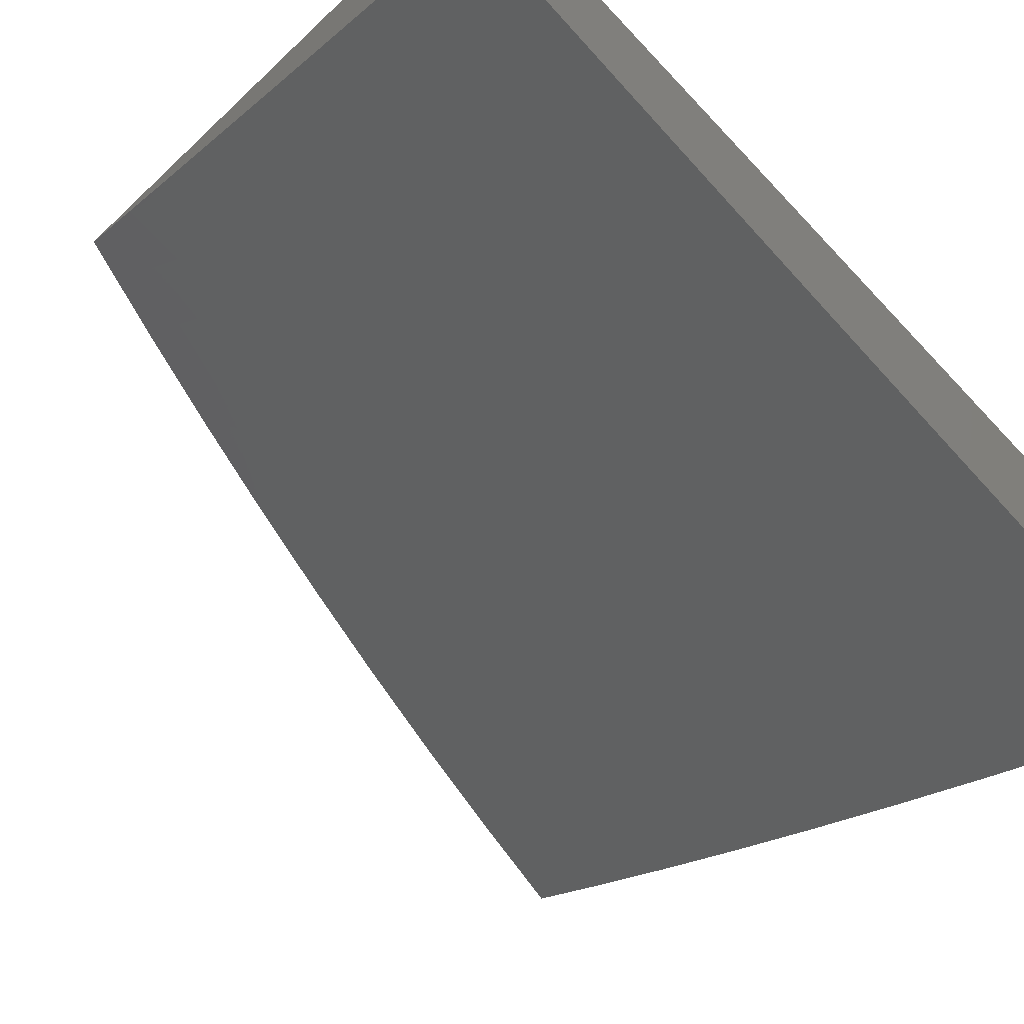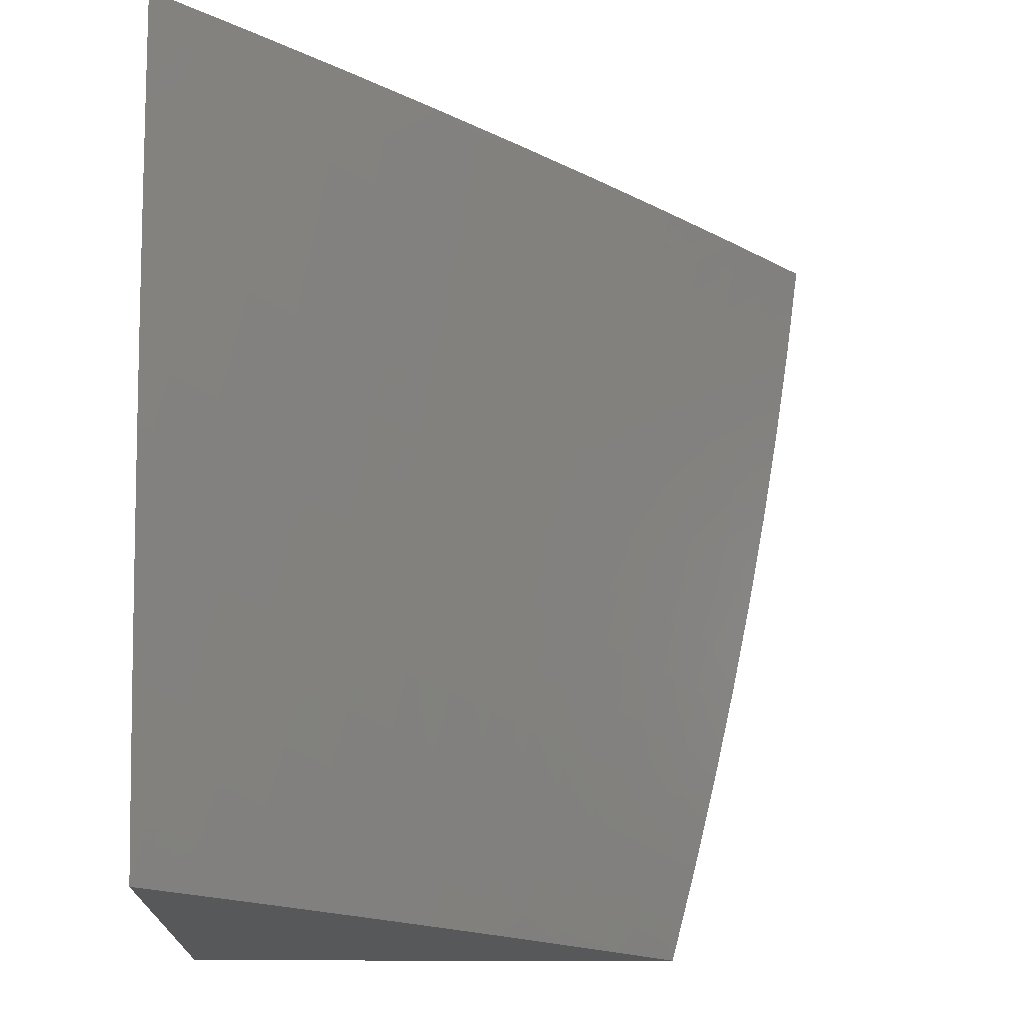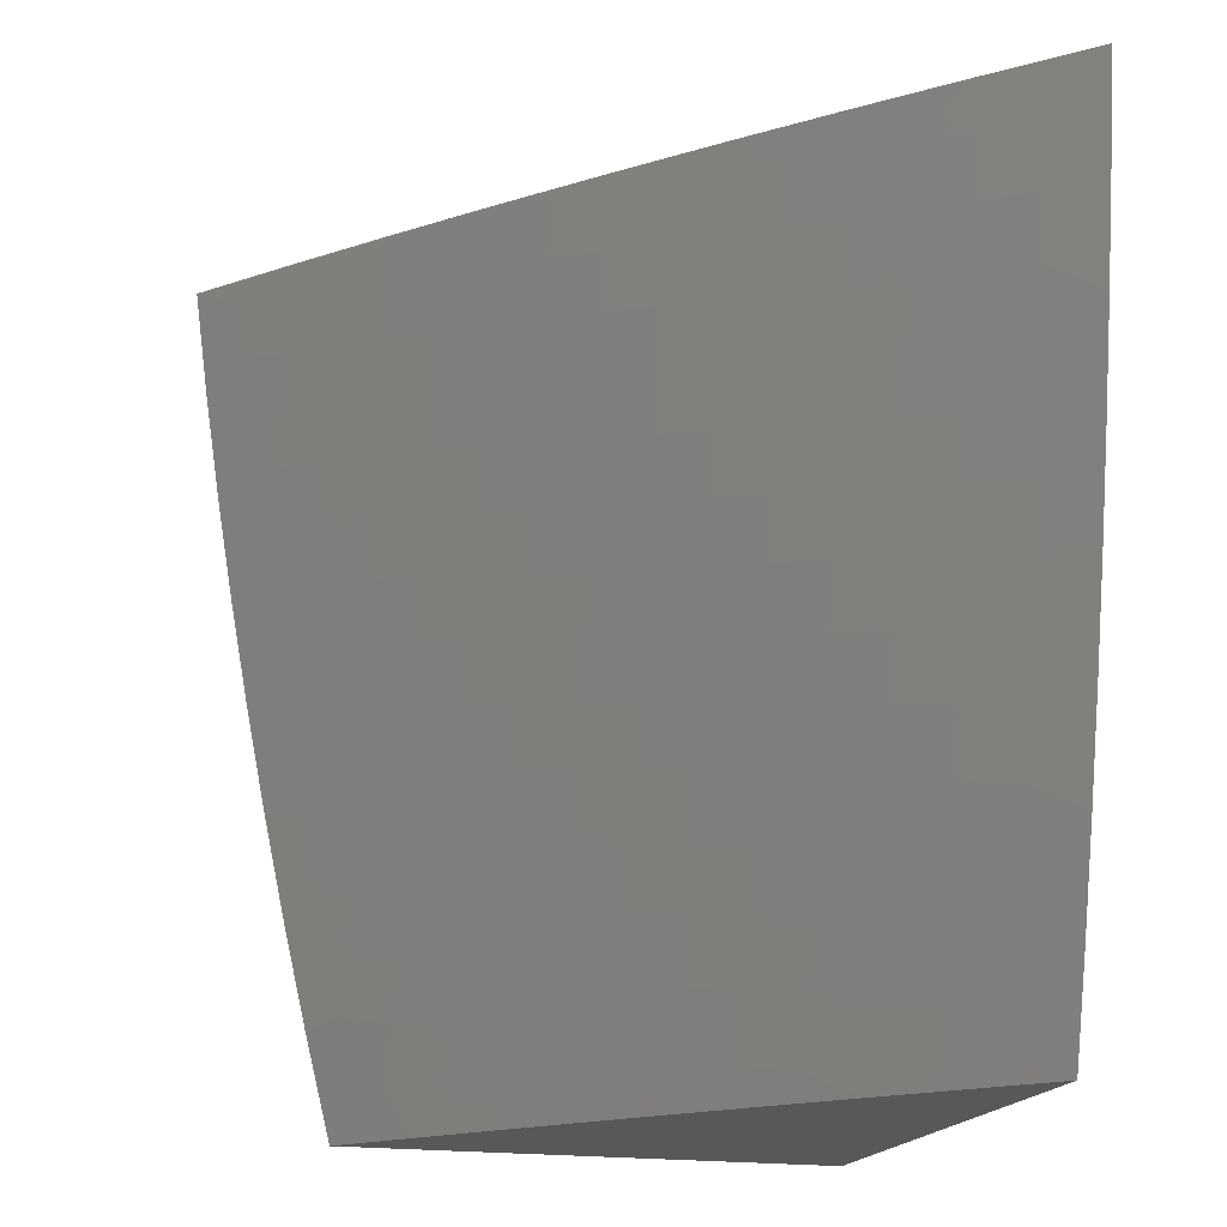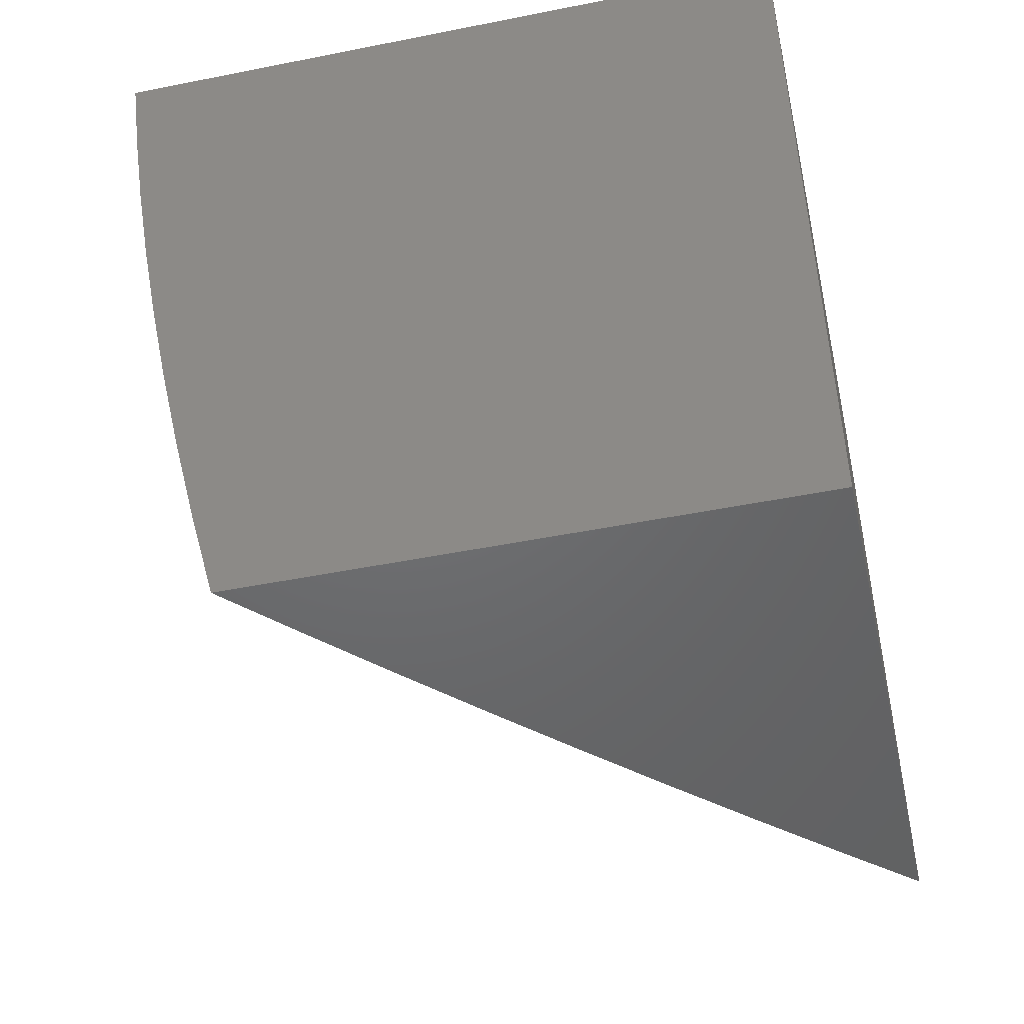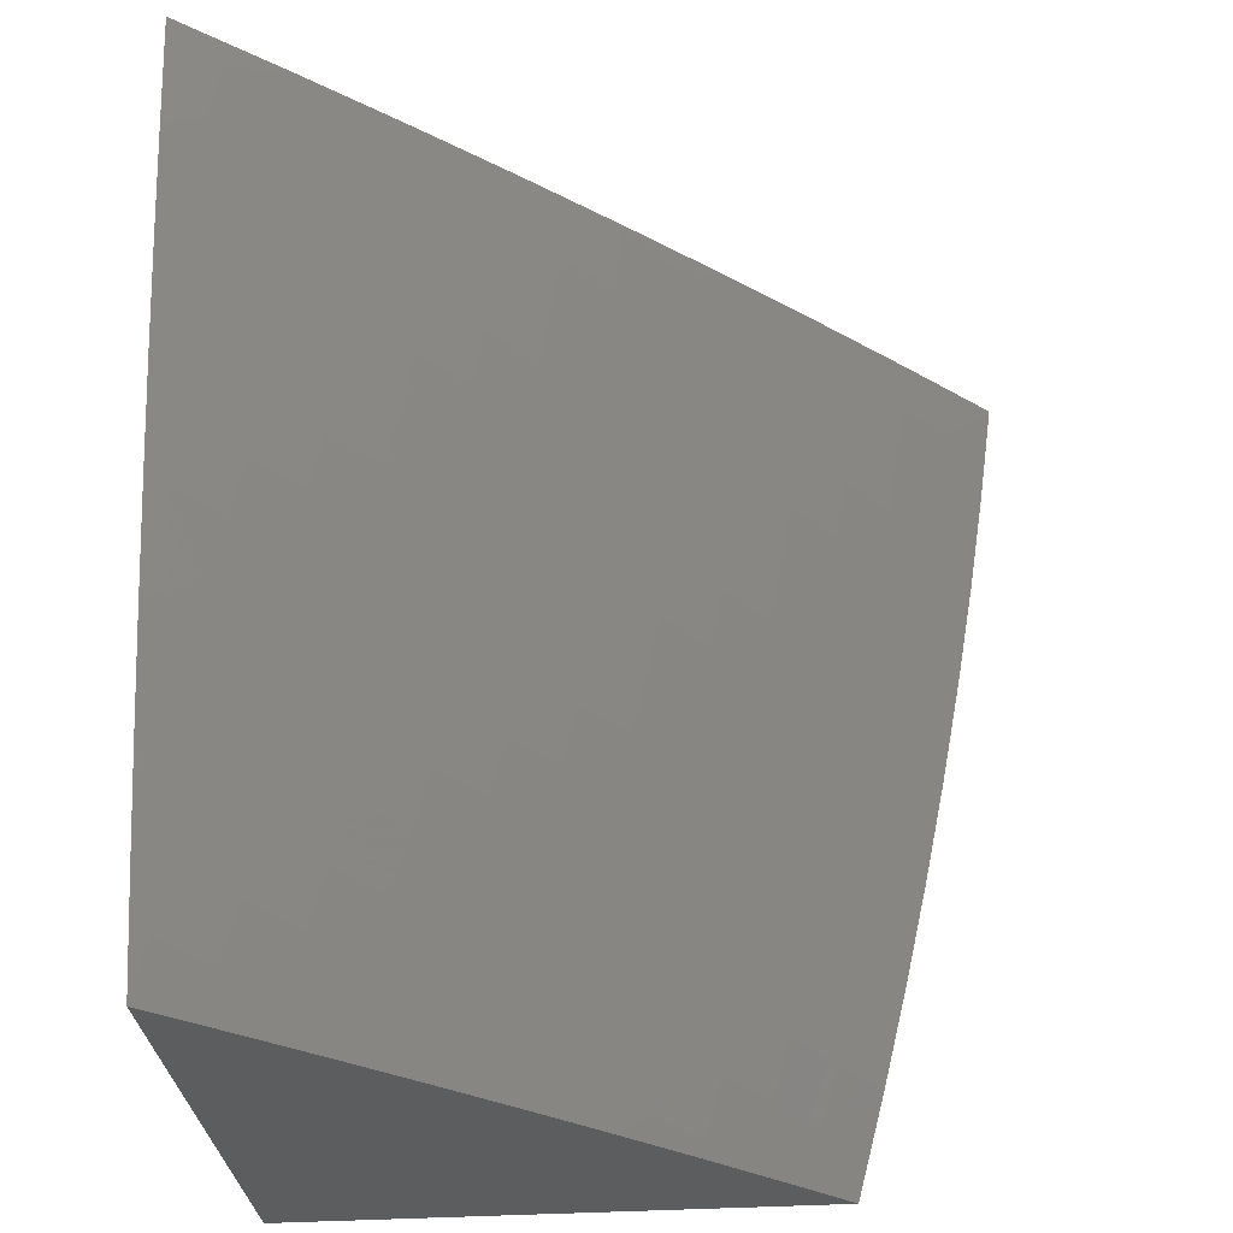
<metadata>
{"format":"stl","ext":"stl","renderer":"f3d","projection":"perspective","resolution":1024,"background":"white","views":[{"elev":-72.3,"azim":43.4,"up":"+Z"},{"elev":-18.3,"azim":179.6,"up":"+Y"},{"elev":-18.5,"azim":-106.1,"up":"+Y"},{"elev":-48.3,"azim":12.6,"up":"+Y"},{"elev":-30.6,"azim":-174.3,"up":"+Y"}]}
</metadata>
<code>
# stl→obj: 229 verts, 454 faces
v -7.56 -2 -8.078
v -7.637 -2 -8
v -7.603 -1.936 -8.052
v -7.67 -1.877 -8
v -7.622 -1.863 -8.052
v -7.641 -1.79 -8.052
v -7.592 -1.779 -8.104
v -7.609 -1.707 -8.104
v -7.56 -1.696 -8.155
v -7.577 -1.624 -8.155
v -7.527 -1.613 -8.206
v -7.543 -1.542 -8.206
v -7.493 -1.532 -8.257
v -7.508 -1.461 -8.257
v -7.457 -1.451 -8.307
v -7.471 -1.381 -8.307
v -7.421 -1.372 -8.357
v -7.434 -1.302 -8.357
v -7.383 -1.293 -8.406
v -7.395 -1.224 -8.406
v -7.343 -1.215 -8.456
v -7.355 -1.147 -8.456
v -7.303 -1.139 -8.505
v -7.314 -1.071 -8.505
v -7.262 -1.063 -8.553
v -7.324 -1.003 -8.505
v -7.218 -1 -8.601
v -7.325 -1 -8.504
v -7.376 -1.01 -8.456
v -7.43 -1 -8.406
v -7.428 -1.017 -8.406
v -7.479 -1.024 -8.357
v -7.469 -1.094 -8.357
v -7.52 -1.101 -8.307
v -7.509 -1.171 -8.307
v -7.559 -1.179 -8.257
v -7.548 -1.249 -8.257
v -7.598 -1.257 -8.206
v -7.585 -1.328 -8.206
v -7.635 -1.337 -8.155
v -7.622 -1.409 -8.155
v -7.671 -1.418 -8.104
v -7.657 -1.49 -8.104
v -7.706 -1.5 -8.052
v -7.691 -1.572 -8.052
v -7.756 -1.503 -8
v -7.729 -1.628 -8
v -7.675 -1.645 -8.052
v -7.701 -1.753 -8
v -7.658 -1.718 -8.052
v -7.72 -1.427 -8.052
v -7.78 -1.378 -8
v -7.734 -1.355 -8.052
v -7.747 -1.282 -8.052
v -7.697 -1.274 -8.104
v -7.709 -1.202 -8.104
v -7.66 -1.194 -8.155
v -7.671 -1.123 -8.155
v -7.621 -1.116 -8.206
v -7.631 -1.045 -8.206
v -7.581 -1.038 -8.257
v -7.638 -1 -8.206
v -7.535 -1 -8.307
v -7.802 -1.252 -8
v -7.759 -1.21 -8.052
v -7.721 -1.13 -8.104
v -7.682 -1.052 -8.155
v -7.822 -1.126 -8
v -7.77 -1.138 -8.052
v -7.731 -1.059 -8.104
v -7.74 -1 -8.104
v -7.781 -1.066 -8.052
v -7.84 -1 -8
v -7.53 -1.031 -8.307
v -7.57 -1.108 -8.257
v -7.61 -1.187 -8.206
v -7.648 -1.266 -8.155
v -7.685 -1.346 -8.104
v -7.109 -1 -8.696
v -7.156 -1.048 -8.649
v -7.209 -1.056 -8.601
v -7.251 -1.131 -8.553
v -7.292 -1.207 -8.505
v -7.331 -1.284 -8.456
v -7.37 -1.362 -8.406
v -7.407 -1.441 -8.357
v -7.443 -1.522 -8.307
v -7.477 -1.603 -8.257
v -7.511 -1.685 -8.206
v -7.543 -1.768 -8.155
v -7.574 -1.851 -8.104
v -7 -1 -8.79
v -7.05 -1.032 -8.744
v -7.103 -1.04 -8.697
v -7.146 -1.114 -8.649
v -7.199 -1.122 -8.601
v -7.187 -1.19 -8.601
v -7.24 -1.198 -8.553
v -7.228 -1.266 -8.553
v -7.279 -1.275 -8.505
v -7.267 -1.343 -8.505
v -7.318 -1.353 -8.456
v -7.305 -1.422 -8.456
v -7.356 -1.431 -8.406
v -7.341 -1.501 -8.406
v -7.392 -1.511 -8.357
v -7.377 -1.581 -8.357
v -7.427 -1.592 -8.307
v -7.411 -1.662 -8.307
v -7.461 -1.674 -8.257
v -7.444 -1.744 -8.257
v -7.494 -1.756 -8.206
v -7.476 -1.827 -8.206
v -7.525 -1.839 -8.155
v -7.506 -1.911 -8.155
v -7.555 -1.924 -8.104
v -7.535 -1.996 -8.104
v -7.483 -2 -8.154
v -7.487 -1.983 -8.155
v -7.438 -1.97 -8.206
v -7.457 -1.899 -8.206
v -7.408 -1.886 -8.257
v -7.426 -1.815 -8.257
v -7.376 -1.803 -8.307
v -7.394 -1.733 -8.307
v -7.344 -1.721 -8.357
v -7.361 -1.651 -8.357
v -7.31 -1.64 -8.406
v -7.326 -1.57 -8.406
v -7.275 -1.559 -8.456
v -7.29 -1.49 -8.456
v -7.239 -1.48 -8.505
v -7.253 -1.411 -8.505
v -7.201 -1.401 -8.553
v -7.215 -1.334 -8.553
v -7.163 -1.324 -8.601
v -7.175 -1.257 -8.601
v -7.123 -1.248 -8.649
v -7.135 -1.181 -8.649
v -7.082 -1.172 -8.697
v -7.093 -1.106 -8.697
v -7.04 -1.098 -8.744
v -7 -1.126 -8.773
v -7.029 -1.163 -8.744
v -7 -1.252 -8.754
v -7.017 -1.229 -8.744
v -7.004 -1.295 -8.744
v -7.057 -1.305 -8.697
v -7.044 -1.371 -8.697
v -7.097 -1.381 -8.649
v -7.083 -1.448 -8.649
v -7.135 -1.459 -8.601
v -7.12 -1.526 -8.601
v -7.172 -1.537 -8.553
v -7.157 -1.605 -8.553
v -7.208 -1.617 -8.505
v -7.192 -1.685 -8.505
v -7.243 -1.697 -8.456
v -7.225 -1.766 -8.456
v -7.276 -1.779 -8.406
v -7.258 -1.848 -8.406
v -7.308 -1.861 -8.357
v -7.289 -1.931 -8.357
v -7.339 -1.944 -8.307
v -7.325 -2 -8.305
v -7.388 -1.957 -8.257
v -7.404 -2 -8.23
v -7 -1.378 -8.733
v -7.03 -1.437 -8.697
v -7 -1.503 -8.71
v -7.016 -1.504 -8.697
v -7 -1.628 -8.685
v -7.053 -1.582 -8.649
v -7.037 -1.649 -8.649
v -7.089 -1.661 -8.601
v -7.072 -1.729 -8.601
v -7.123 -1.741 -8.553
v -7.105 -1.809 -8.553
v -7.157 -1.822 -8.505
v -7.138 -1.891 -8.505
v -7.189 -1.904 -8.456
v -7.169 -1.973 -8.456
v -7.219 -1.987 -8.406
v -7.164 -2 -8.453
v -7.245 -2 -8.38
v -7.02 -1.716 -8.649
v -7 -1.752 -8.658
v -7.002 -1.783 -8.649
v -7 -1.876 -8.629
v -7.036 -1.864 -8.601
v -7.017 -1.931 -8.601
v -7.068 -1.946 -8.553
v -7 -2 -8.598
v -7.082 -2 -8.526
v -7.118 -1.96 -8.505
v -7.239 -1.918 -8.406
v -7.358 -1.874 -8.307
v -7.326 -1.791 -8.357
v -7.293 -1.709 -8.406
v -7.259 -1.628 -8.456
v -7.224 -1.548 -8.505
v -7.187 -1.469 -8.553
v -7.149 -1.391 -8.601
v -7.11 -1.314 -8.649
v -7.07 -1.238 -8.697
v -7.207 -1.835 -8.456
v -7.174 -1.754 -8.505
v -7.14 -1.673 -8.553
v -7.105 -1.594 -8.601
v -7.068 -1.515 -8.649
v -7.054 -1.796 -8.601
v -7.087 -1.877 -8.553
v -7.626 -1.634 -8.104
v -7.642 -1.562 -8.104
v -7.592 -1.552 -8.155
v -7.558 -1.471 -8.206
v -7.522 -1.39 -8.257
v -7.484 -1.311 -8.307
v -7.446 -1.232 -8.357
v -7.406 -1.155 -8.406
v -7.366 -1.078 -8.456
v -7.607 -1.48 -8.155
v -7.572 -1.4 -8.206
v -7.535 -1.32 -8.257
v -7.497 -1.241 -8.307
v -7.458 -1.163 -8.357
v -7.417 -1.086 -8.406
v -7 -1 -8
v -7 -2 -8
f 1 2 3
f 3 2 4
f 3 4 5
f 5 4 6
f 5 6 7
f 7 6 8
f 7 8 9
f 9 8 10
f 9 10 11
f 11 10 12
f 11 12 13
f 13 12 14
f 13 14 15
f 15 14 16
f 15 16 17
f 17 16 18
f 17 18 19
f 19 18 20
f 19 20 21
f 21 20 22
f 21 22 23
f 23 22 24
f 23 24 25
f 25 24 26
f 25 26 27
f 27 26 28
f 28 26 29
f 28 29 30
f 30 29 31
f 30 31 32
f 32 31 33
f 32 33 34
f 34 33 35
f 34 35 36
f 36 35 37
f 36 37 38
f 38 37 39
f 38 39 40
f 40 39 41
f 40 41 42
f 42 41 43
f 42 43 44
f 44 43 45
f 44 45 46
f 46 45 47
f 47 45 48
f 47 48 49
f 49 48 50
f 49 50 6
f 6 50 8
f 4 49 6
f 44 46 51
f 51 46 52
f 51 52 53
f 53 52 54
f 53 54 55
f 55 54 56
f 55 56 57
f 57 56 58
f 57 58 59
f 59 58 60
f 59 60 61
f 61 60 62
f 61 62 63
f 52 64 54
f 54 64 65
f 54 65 56
f 56 65 66
f 56 66 58
f 58 66 67
f 58 67 60
f 60 67 62
f 64 68 65
f 65 68 69
f 65 69 66
f 66 69 70
f 66 70 67
f 67 70 71
f 67 71 62
f 69 68 72
f 72 68 73
f 72 73 71
f 30 32 63
f 63 32 74
f 63 74 61
f 61 74 75
f 61 75 59
f 59 75 76
f 59 76 57
f 57 76 77
f 57 77 55
f 55 77 78
f 55 78 53
f 53 78 51
f 79 80 27
f 27 80 81
f 27 81 25
f 25 81 82
f 25 82 23
f 23 82 83
f 23 83 21
f 21 83 84
f 21 84 19
f 19 84 85
f 19 85 17
f 17 85 86
f 17 86 15
f 15 86 87
f 15 87 13
f 13 87 88
f 13 88 11
f 11 88 89
f 11 89 9
f 9 89 90
f 9 90 7
f 7 90 91
f 7 91 5
f 5 91 3
f 92 93 79
f 79 93 94
f 79 94 80
f 80 94 95
f 80 95 96
f 96 95 97
f 96 97 98
f 98 97 99
f 98 99 100
f 100 99 101
f 100 101 102
f 102 101 103
f 102 103 104
f 104 103 105
f 104 105 106
f 106 105 107
f 106 107 108
f 108 107 109
f 108 109 110
f 110 109 111
f 110 111 112
f 112 111 113
f 112 113 114
f 114 113 115
f 114 115 116
f 116 115 117
f 116 117 1
f 1 117 118
f 118 117 119
f 118 119 120
f 120 119 121
f 120 121 122
f 122 121 123
f 122 123 124
f 124 123 125
f 124 125 126
f 126 125 127
f 126 127 128
f 128 127 129
f 128 129 130
f 130 129 131
f 130 131 132
f 132 131 133
f 132 133 134
f 134 133 135
f 134 135 136
f 136 135 137
f 136 137 138
f 138 137 139
f 138 139 140
f 140 139 141
f 140 141 142
f 142 141 93
f 142 93 143
f 143 93 92
f 142 143 144
f 144 143 145
f 144 145 146
f 146 145 147
f 146 147 148
f 148 147 149
f 148 149 150
f 150 149 151
f 150 151 152
f 152 151 153
f 152 153 154
f 154 153 155
f 154 155 156
f 156 155 157
f 156 157 158
f 158 157 159
f 158 159 160
f 160 159 161
f 160 161 162
f 162 161 163
f 162 163 164
f 164 163 165
f 164 165 166
f 166 165 167
f 166 167 120
f 120 167 118
f 145 168 147
f 147 168 149
f 149 168 169
f 169 168 170
f 169 170 171
f 171 170 172
f 171 172 173
f 173 172 174
f 173 174 175
f 175 174 176
f 175 176 177
f 177 176 178
f 177 178 179
f 179 178 180
f 179 180 181
f 181 180 182
f 181 182 183
f 183 182 184
f 183 184 185
f 174 172 186
f 186 172 187
f 186 187 188
f 188 187 189
f 188 189 190
f 190 189 191
f 190 191 192
f 192 191 193
f 192 193 194
f 189 193 191
f 192 194 195
f 195 194 184
f 195 184 182
f 165 163 185
f 185 163 196
f 185 196 183
f 183 196 181
f 116 1 3
f 119 117 115
f 114 116 91
f 91 116 3
f 119 115 121
f 121 115 113
f 121 113 123
f 123 113 111
f 123 111 125
f 125 111 109
f 125 109 127
f 127 109 107
f 127 107 129
f 129 107 105
f 129 105 131
f 131 105 103
f 131 103 133
f 133 103 101
f 133 101 135
f 135 101 99
f 135 99 137
f 137 99 97
f 137 97 139
f 139 97 95
f 139 95 141
f 141 95 94
f 141 94 93
f 166 120 122
f 164 166 197
f 197 166 122
f 197 122 124
f 164 197 162
f 162 197 198
f 162 198 160
f 160 198 199
f 160 199 158
f 158 199 200
f 158 200 156
f 156 200 201
f 156 201 154
f 154 201 202
f 154 202 152
f 152 202 203
f 152 203 150
f 150 203 204
f 150 204 148
f 148 204 205
f 148 205 146
f 146 205 144
f 198 197 124
f 196 163 161
f 181 196 206
f 206 196 161
f 206 161 159
f 181 206 179
f 179 206 207
f 179 207 177
f 177 207 208
f 177 208 175
f 175 208 209
f 175 209 173
f 173 209 210
f 173 210 171
f 171 210 169
f 207 206 159
f 178 211 212
f 212 211 190
f 212 190 192
f 186 188 211
f 211 188 190
f 186 211 176
f 176 211 178
f 178 212 180
f 180 212 195
f 180 195 182
f 195 212 192
f 112 114 90
f 90 114 91
f 199 198 126
f 126 198 124
f 208 207 157
f 157 207 159
f 174 186 176
f 8 50 213
f 213 50 48
f 213 48 214
f 214 48 45
f 214 45 43
f 112 90 89
f 112 89 110
f 110 89 88
f 110 88 108
f 108 88 87
f 108 87 106
f 106 87 86
f 106 86 104
f 104 86 85
f 104 85 102
f 102 85 84
f 102 84 100
f 100 84 83
f 100 83 98
f 98 83 82
f 98 82 96
f 96 82 81
f 96 81 80
f 199 126 128
f 199 128 200
f 200 128 130
f 200 130 201
f 201 130 132
f 201 132 202
f 202 132 134
f 202 134 203
f 203 134 136
f 203 136 204
f 204 136 138
f 204 138 205
f 205 138 140
f 205 140 144
f 144 140 142
f 208 157 155
f 208 155 209
f 209 155 153
f 209 153 210
f 210 153 151
f 210 151 169
f 169 151 149
f 214 215 213
f 213 215 10
f 213 10 8
f 10 215 12
f 12 215 216
f 12 216 14
f 14 216 217
f 14 217 16
f 16 217 218
f 16 218 18
f 18 218 219
f 18 219 20
f 20 219 220
f 20 220 22
f 22 220 221
f 22 221 24
f 24 221 26
f 215 214 222
f 222 214 43
f 222 43 41
f 44 51 42
f 42 51 78
f 42 78 40
f 40 78 77
f 40 77 38
f 38 77 76
f 38 76 36
f 36 76 75
f 36 75 34
f 34 75 74
f 34 74 32
f 41 223 222
f 222 223 216
f 222 216 215
f 216 223 217
f 217 223 224
f 217 224 218
f 218 224 225
f 218 225 219
f 219 225 226
f 219 226 220
f 220 226 227
f 220 227 221
f 221 227 29
f 221 29 26
f 224 223 39
f 39 223 41
f 225 224 37
f 37 224 39
f 225 37 35
f 225 35 226
f 226 35 33
f 226 33 227
f 227 33 31
f 227 31 29
f 71 70 72
f 72 70 69
f 92 79 228
f 228 79 27
f 228 27 28
f 28 30 228
f 228 30 63
f 228 63 62
f 62 71 228
f 228 71 73
f 73 68 228
f 228 68 64
f 228 64 52
f 52 46 228
f 228 46 47
f 228 47 229
f 229 47 49
f 229 49 4
f 4 2 229
f 2 1 229
f 229 1 118
f 229 118 167
f 167 165 229
f 229 165 185
f 229 185 184
f 184 194 229
f 229 194 193
f 193 189 229
f 229 189 187
f 229 187 172
f 229 172 228
f 228 172 170
f 228 170 168
f 168 145 228
f 228 145 143
f 228 143 92

</code>
